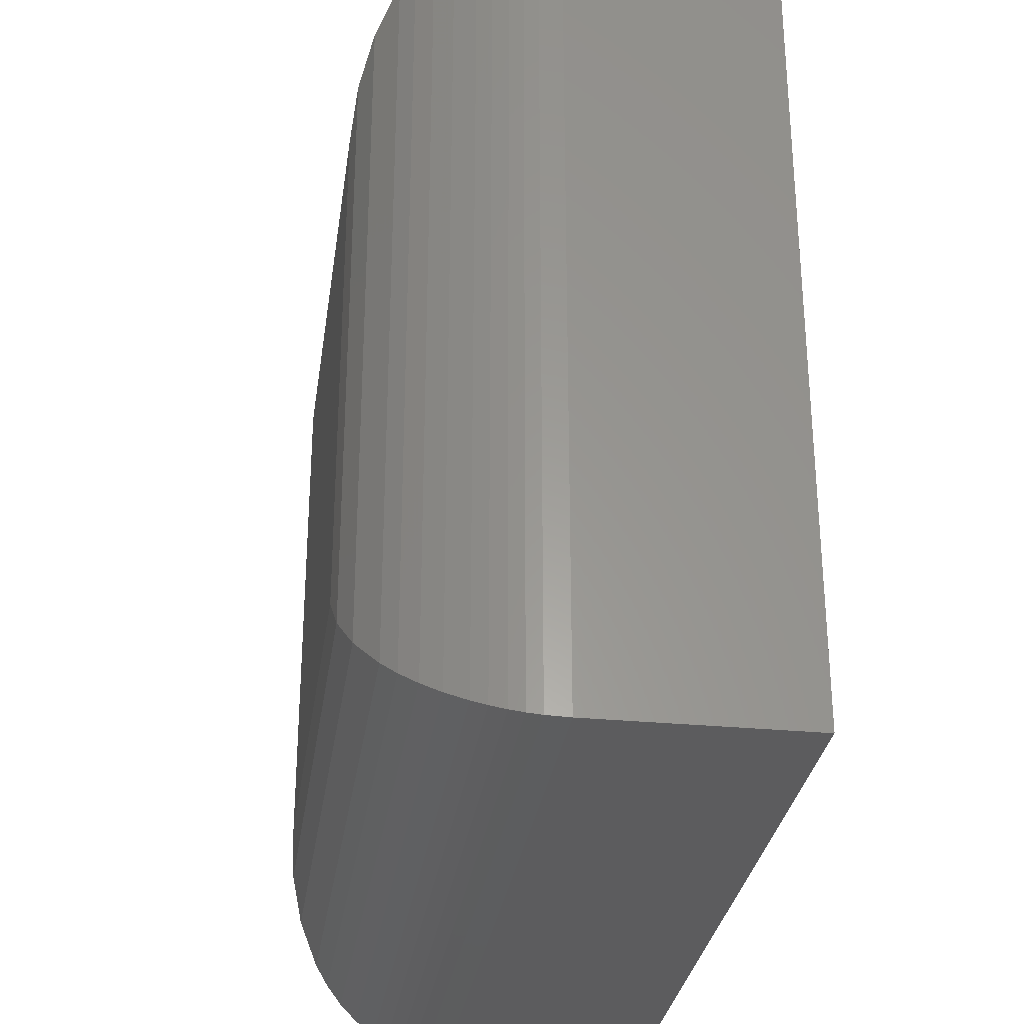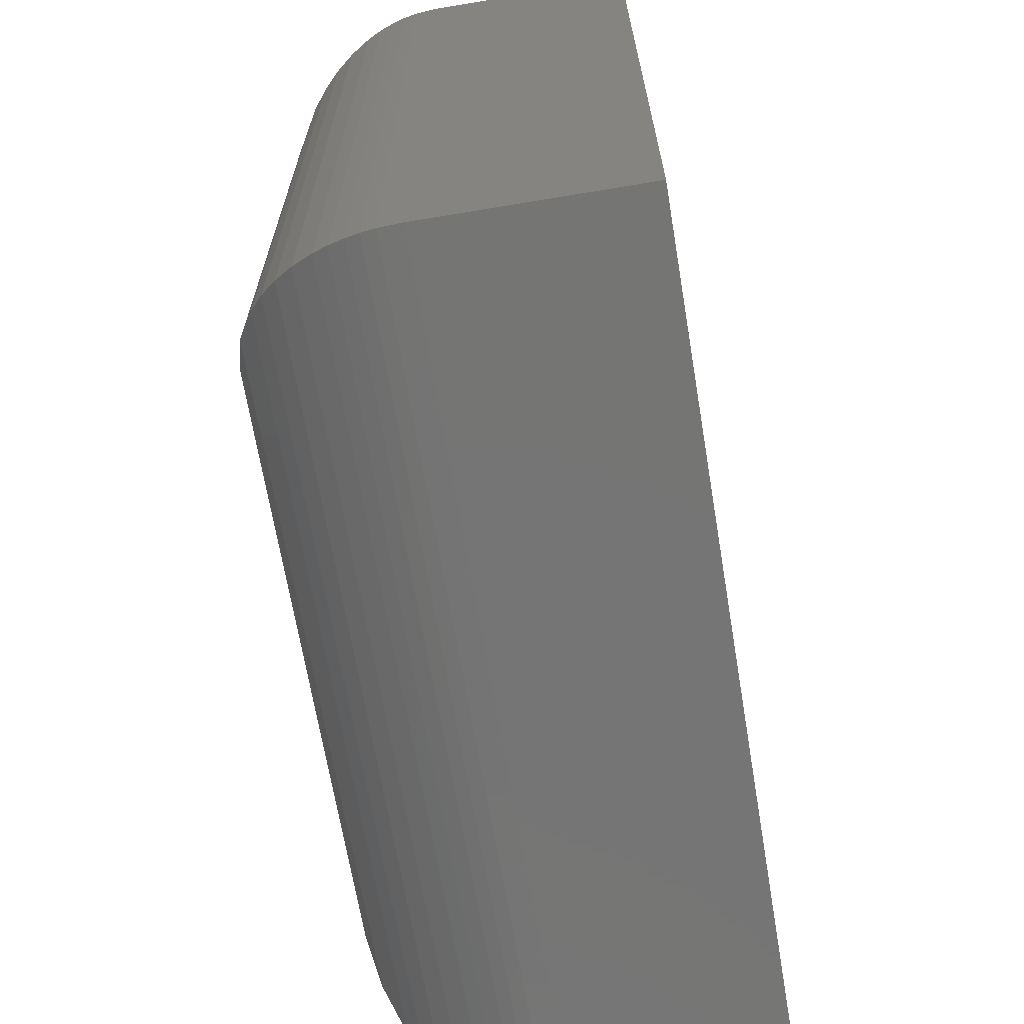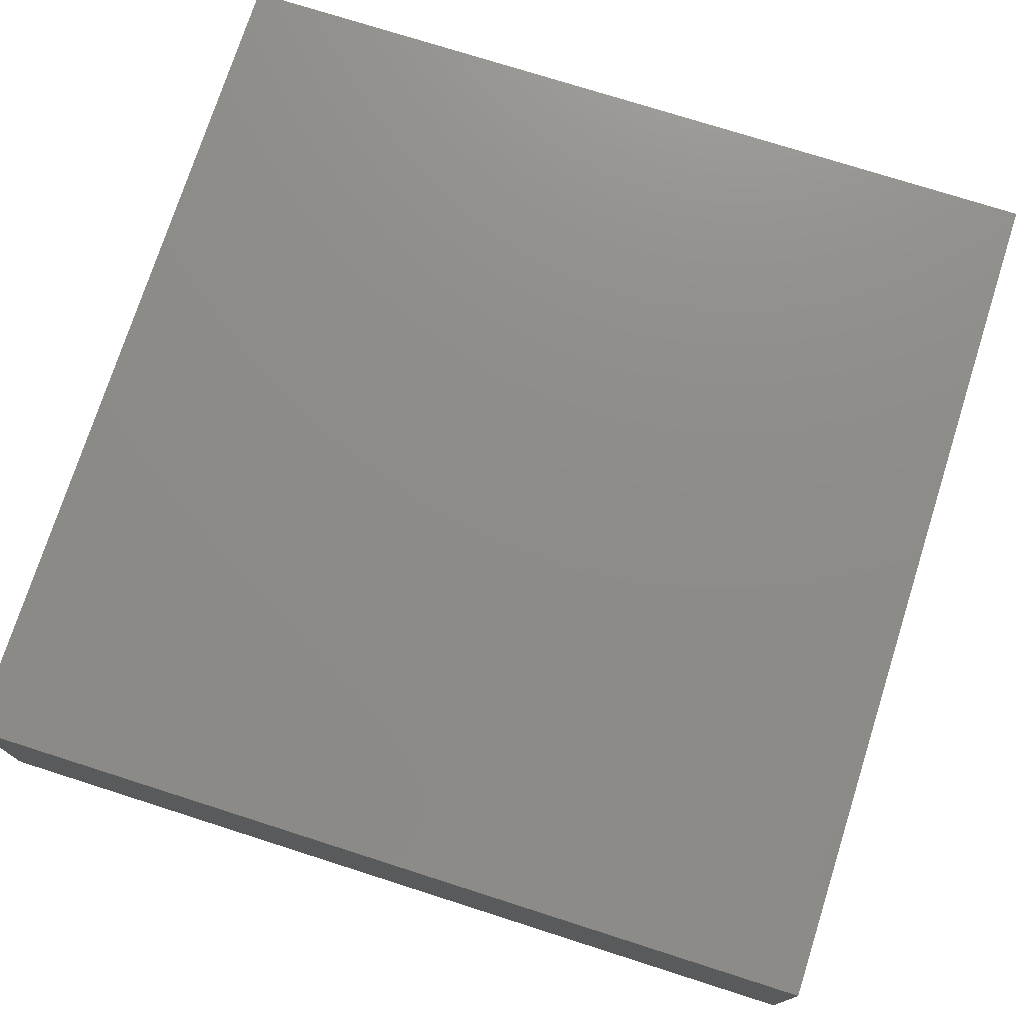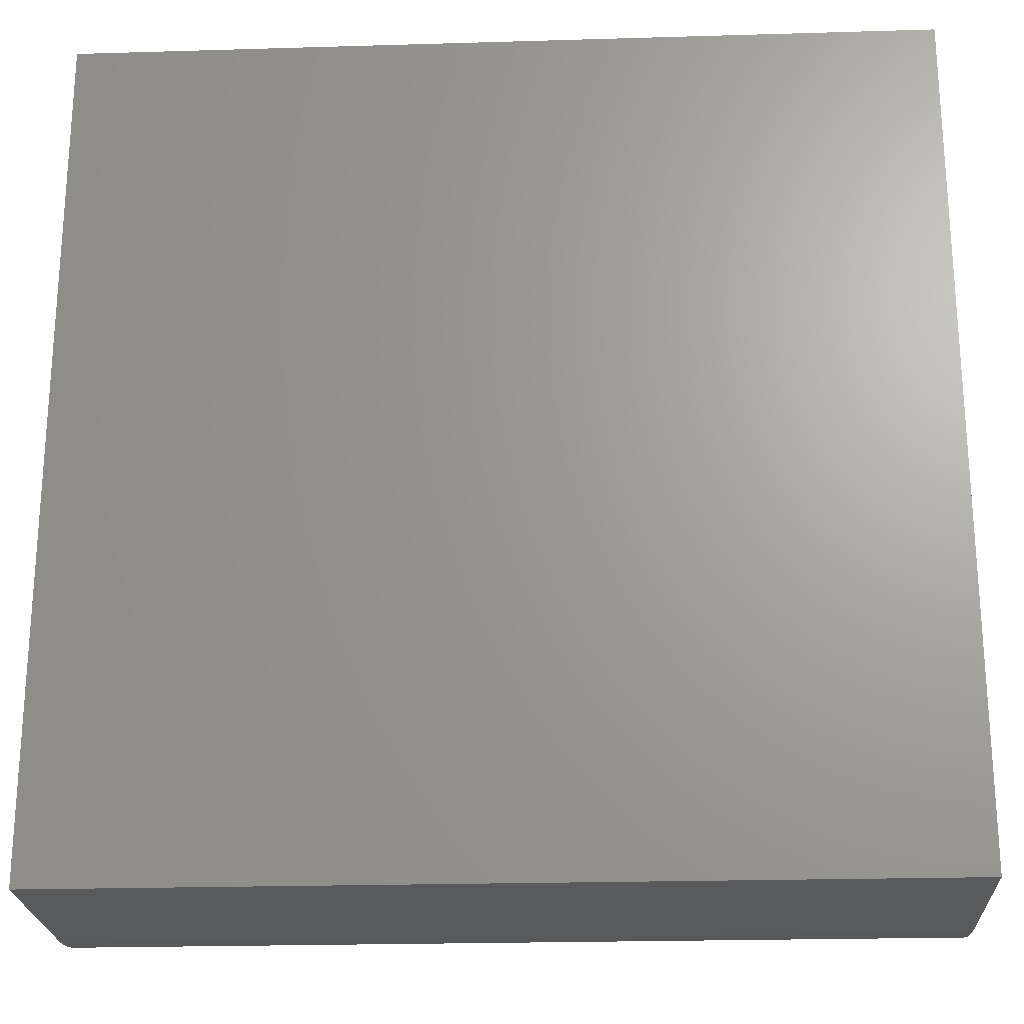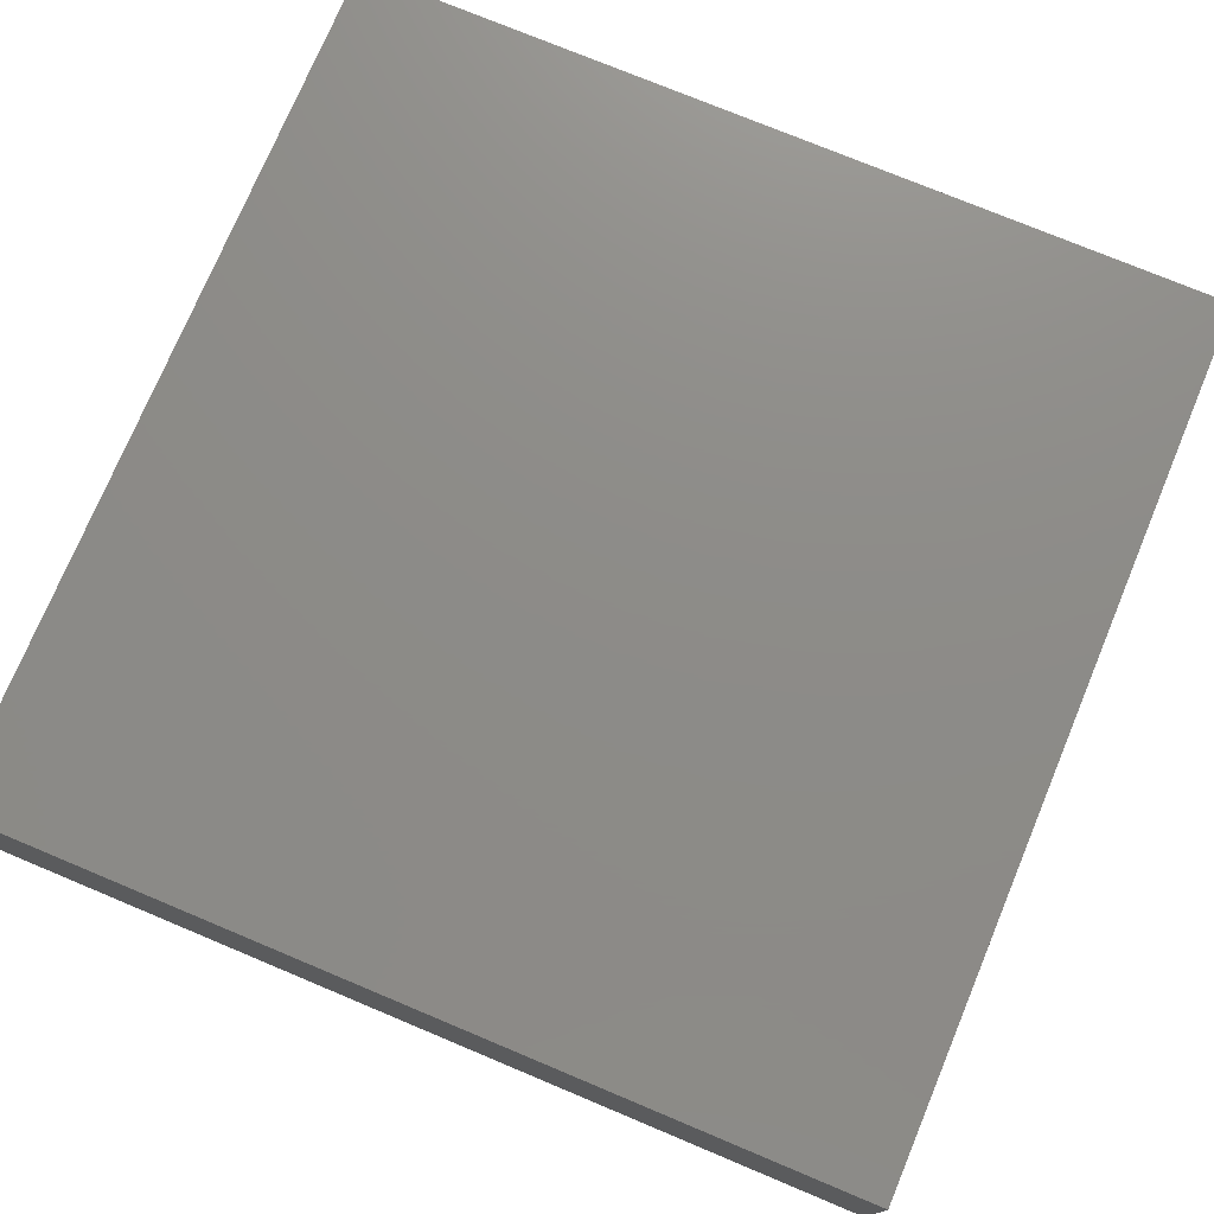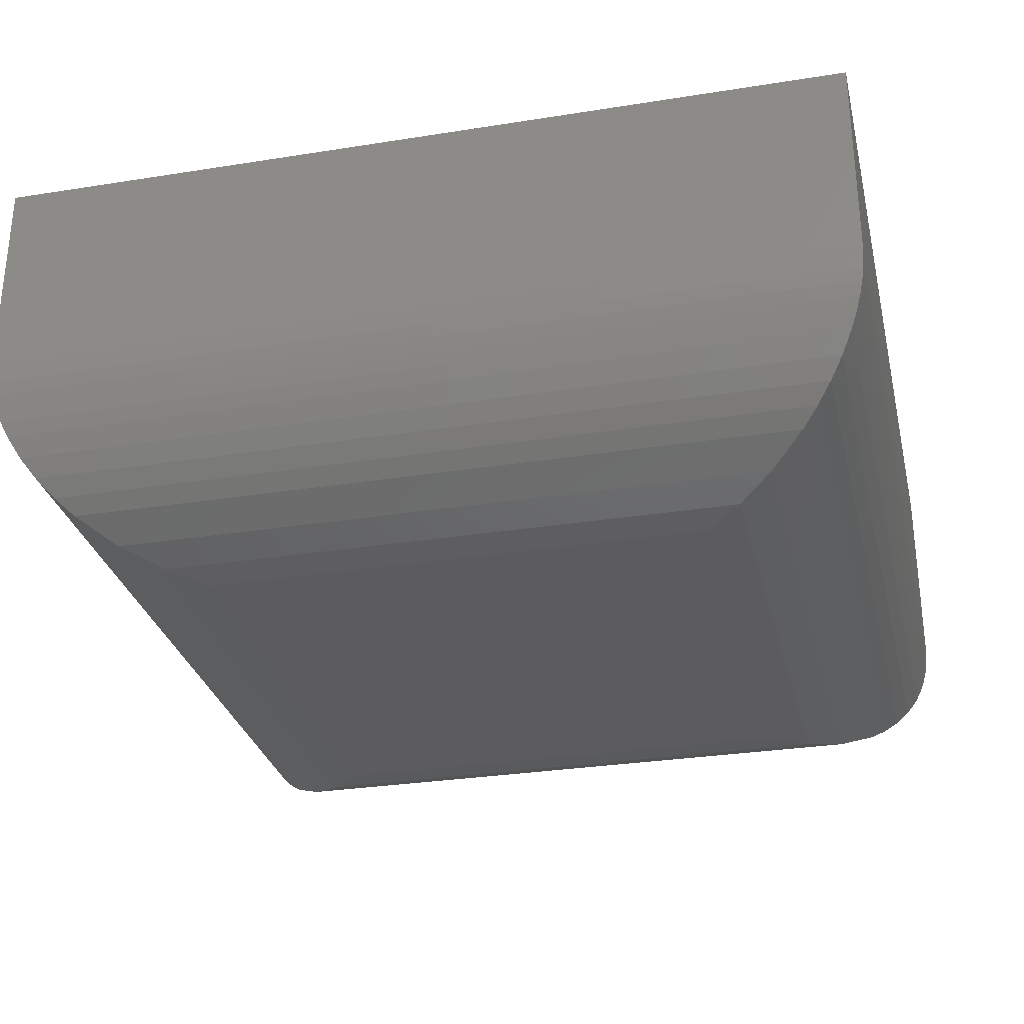
<metadata>
{"format":"stl","ext":"stl","renderer":"f3d","projection":"perspective","resolution":1024,"background":"white","views":[{"elev":-30.1,"azim":82.0,"up":"+Z"},{"elev":-67.5,"azim":99.5,"up":"+Z"},{"elev":74.9,"azim":-72.3,"up":"+Y"},{"elev":-22.9,"azim":-177.1,"up":"+Z"},{"elev":75.2,"azim":-157.3,"up":"+Y"},{"elev":-29.7,"azim":13.1,"up":"+Y"}]}
</metadata>
<code>
# stl→obj: 56 verts, 108 faces
v -0.5938 -0.3359 0.1562
v -0.1562 -0.3359 0.1562
v -0.5938 -0.3359 0.5938
v -0.1562 -0.3359 0.5938
v -0.75 -0.1797 0.75
v -0.75 5.099e-33 0.75
v -0.75 -0.1797 0
v -0.75 0 0
v 6.587e-17 -0.1797 0.75
v 4.592e-17 8.327e-17 0.75
v 1.995e-17 -0.1797 -4.592e-17
v 0 8.327e-17 -4.592e-17
v -0.1239 -0.3325 0.1239
v -0.1239 -0.3325 0.6261
v -0.06313 -0.3052 0.06313
v -0.09269 -0.3224 0.6573
v -0.09269 -0.3224 0.09269
v -0.001198 -0.199 0.001198
v -0.001198 -0.199 0.7488
v -0.003152 -0.2109 0.00315
v -0.00315 -0.2109 0.7468
v -0.005984 -0.2225 0.005979
v -0.005979 -0.2225 0.744
v -0.01021 -0.2352 0.01021
v -0.01021 -0.2352 0.7398
v -0.01535 -0.2472 0.01535
v -0.01535 -0.2472 0.7346
v -0.025 -0.2645 0.02499
v -0.02499 -0.2645 0.725
v -0.03624 -0.2797 0.03624
v -0.03624 -0.2797 0.7138
v -0.04921 -0.2935 0.04921
v -0.04921 -0.2935 0.7008
v -0.06313 -0.3052 0.6869
v -0.6261 -0.3325 0.1239
v -0.6869 -0.3052 0.06313
v -0.6573 -0.3224 0.09269
v -0.7488 -0.199 0.001198
v -0.7468 -0.2109 0.003152
v -0.744 -0.2225 0.005984
v -0.7398 -0.2352 0.01021
v -0.7346 -0.2472 0.01535
v -0.725 -0.2645 0.025
v -0.7138 -0.2797 0.03624
v -0.7008 -0.2935 0.04921
v -0.6261 -0.3325 0.6261
v -0.6869 -0.3052 0.6869
v -0.6573 -0.3224 0.6573
v -0.7488 -0.199 0.7488
v -0.7468 -0.2109 0.7468
v -0.744 -0.2225 0.744
v -0.7398 -0.2352 0.7398
v -0.7346 -0.2472 0.7346
v -0.725 -0.2645 0.725
v -0.7138 -0.2797 0.7138
v -0.7008 -0.2935 0.7008
f 1 2 3
f 3 2 4
f 5 6 7
f 7 6 8
f 9 10 5
f 5 10 6
f 11 12 9
f 9 12 10
f 7 8 11
f 11 8 12
f 4 13 14
f 4 2 13
f 15 16 17
f 17 16 14
f 17 14 13
f 11 9 18
f 18 9 19
f 18 19 20
f 20 19 21
f 20 21 22
f 22 21 23
f 22 23 24
f 24 23 25
f 24 25 26
f 26 25 27
f 26 27 28
f 28 27 29
f 28 29 30
f 30 29 31
f 30 31 32
f 32 31 33
f 32 33 15
f 15 33 34
f 15 34 16
f 2 35 13
f 2 1 35
f 36 17 37
f 37 17 13
f 37 13 35
f 7 11 38
f 38 11 18
f 38 18 39
f 39 18 20
f 39 20 40
f 40 20 22
f 40 22 41
f 41 22 24
f 41 24 42
f 42 24 26
f 42 26 43
f 43 26 28
f 43 28 44
f 44 28 30
f 44 30 45
f 45 30 32
f 45 32 36
f 36 32 15
f 36 15 17
f 1 46 35
f 1 3 46
f 47 37 48
f 48 37 35
f 48 35 46
f 5 7 49
f 49 7 38
f 49 38 50
f 50 38 39
f 50 39 51
f 51 39 40
f 51 40 52
f 52 40 41
f 52 41 53
f 53 41 42
f 53 42 54
f 54 42 43
f 54 43 55
f 55 43 44
f 55 44 56
f 56 44 45
f 56 45 47
f 47 45 36
f 47 36 37
f 3 14 46
f 3 4 14
f 34 48 16
f 16 48 46
f 16 46 14
f 9 5 19
f 19 5 49
f 19 49 21
f 21 49 50
f 21 50 23
f 23 50 51
f 23 51 25
f 25 51 52
f 25 52 27
f 27 52 53
f 27 53 29
f 29 53 54
f 29 54 31
f 31 54 55
f 31 55 33
f 33 55 56
f 33 56 34
f 34 56 47
f 34 47 48
f 8 6 12
f 12 6 10

</code>
